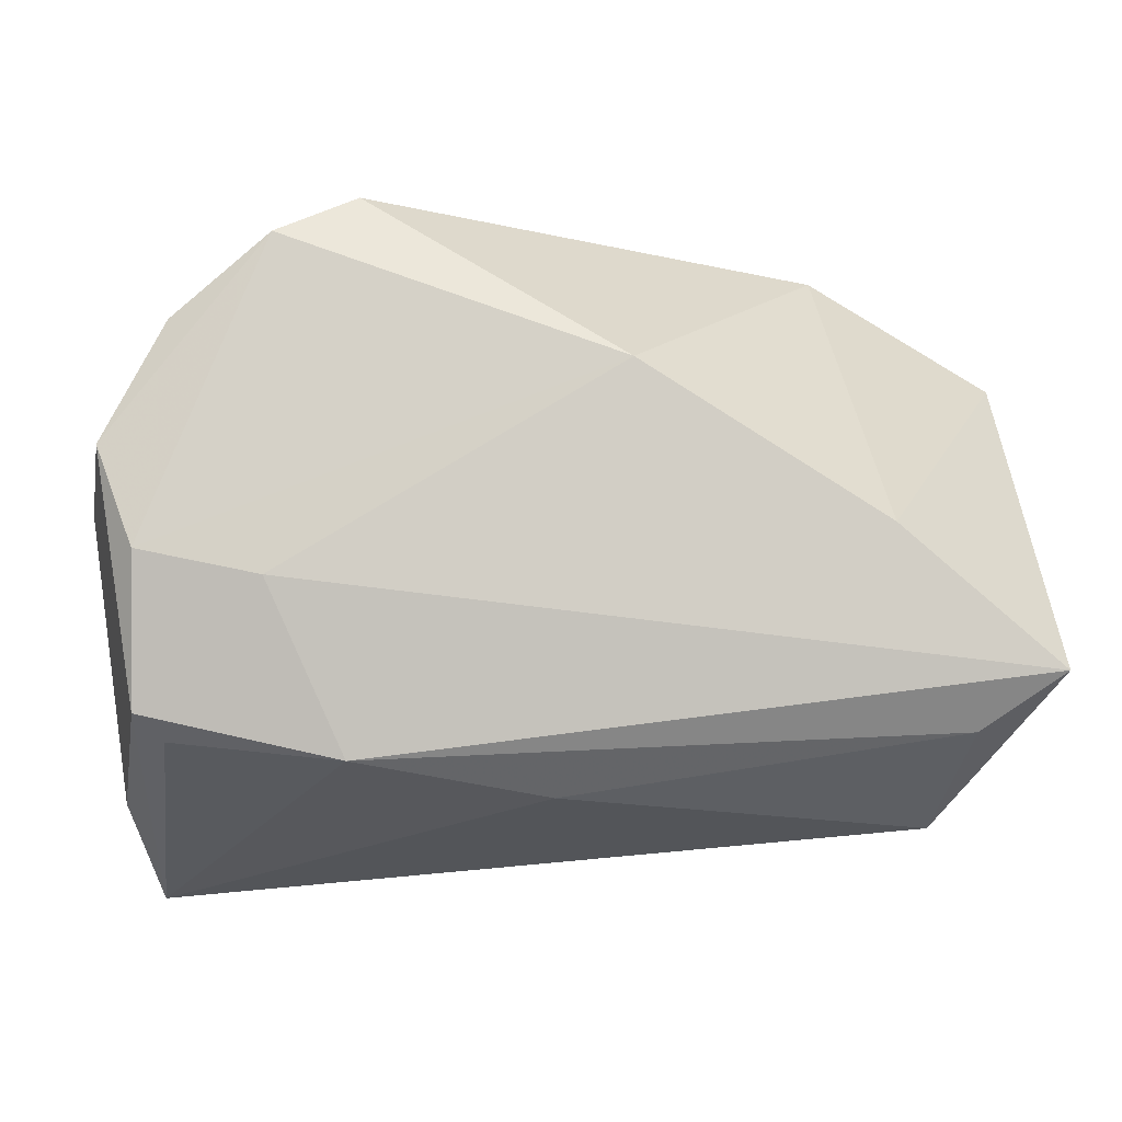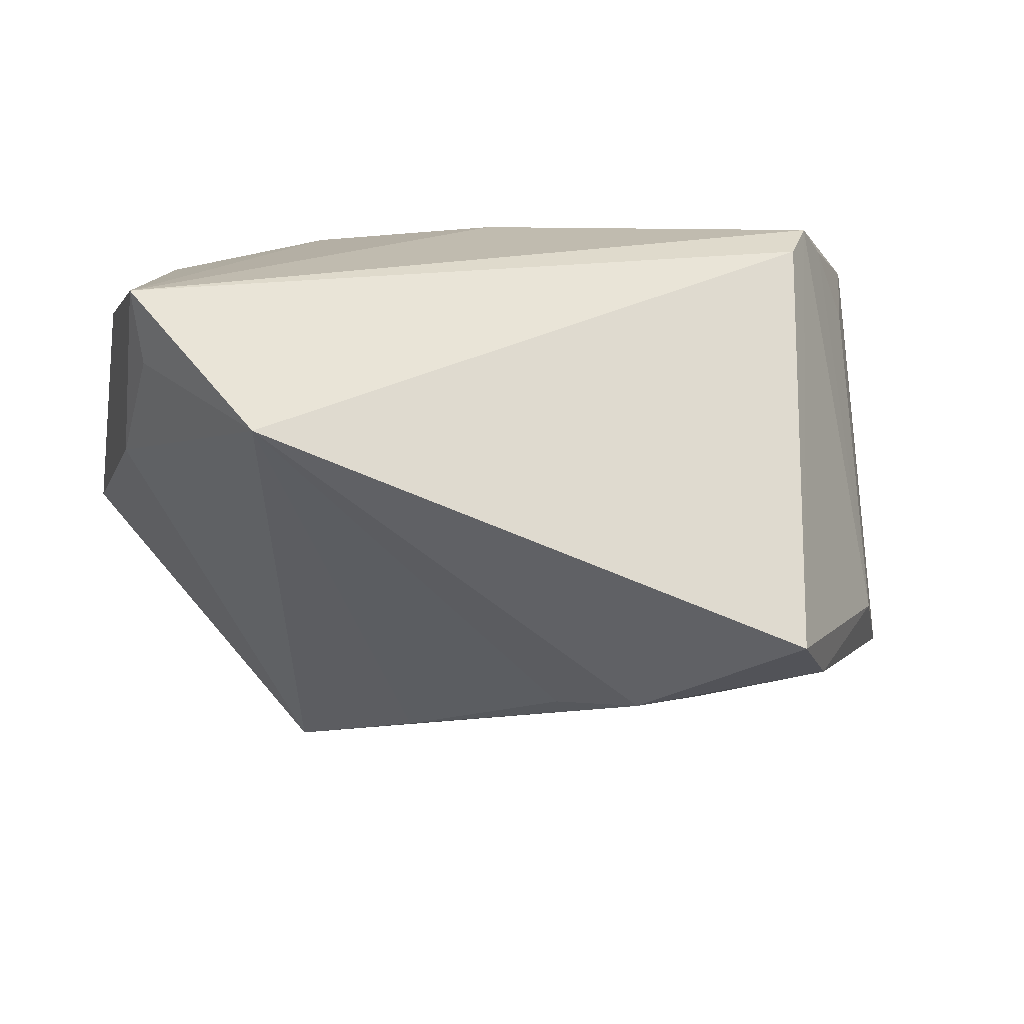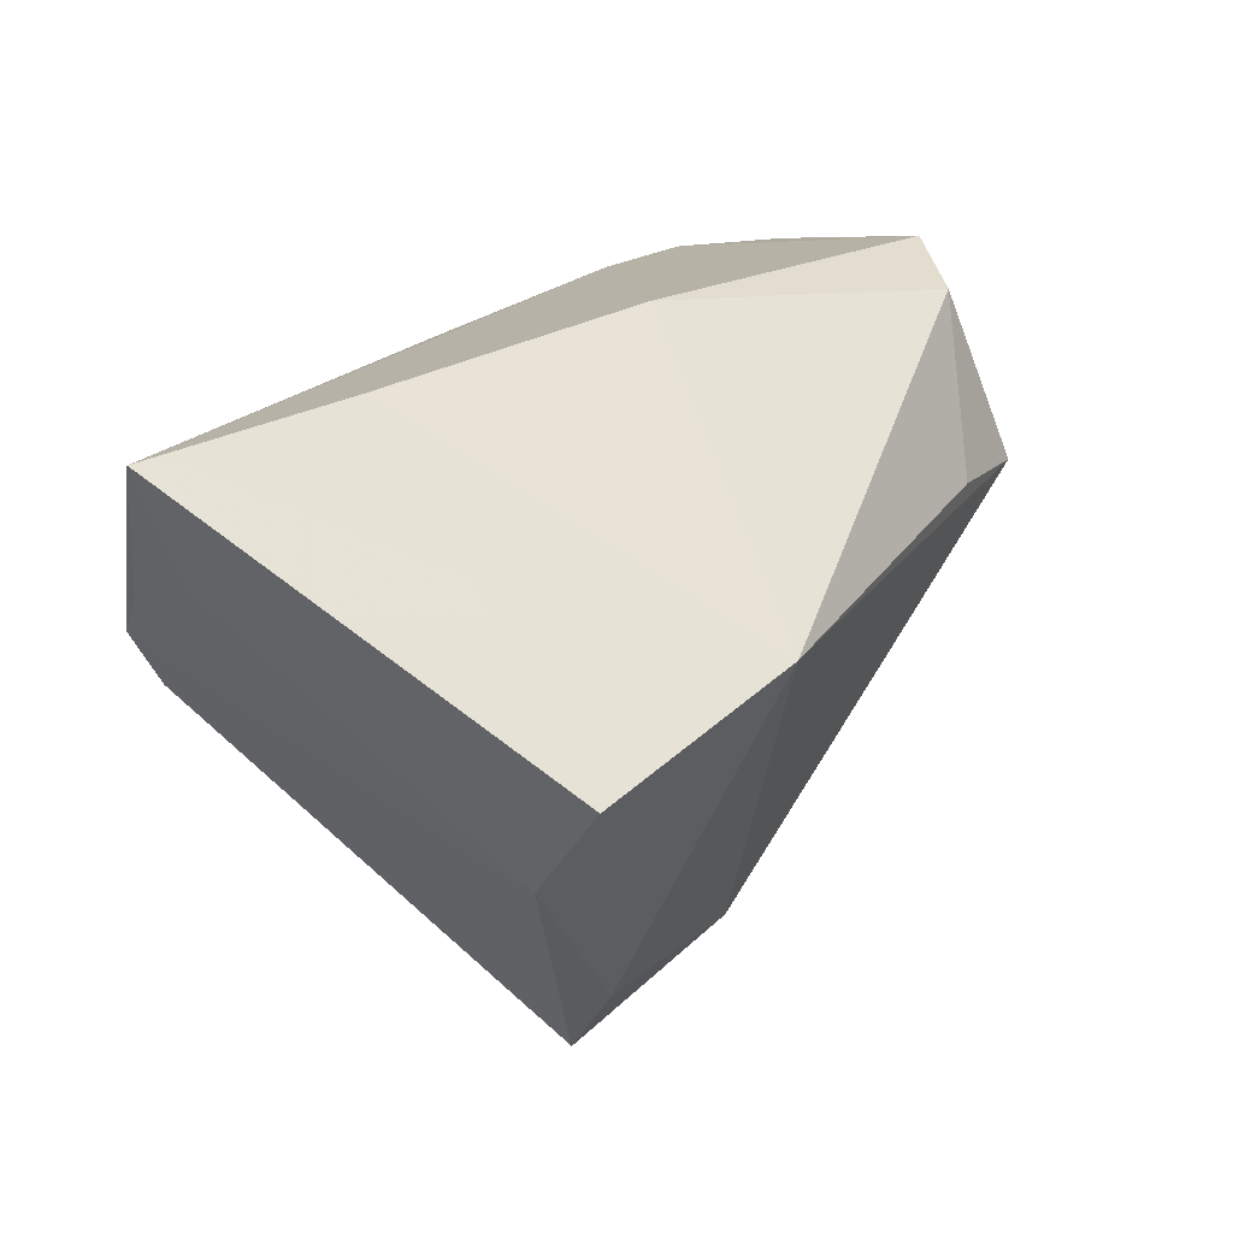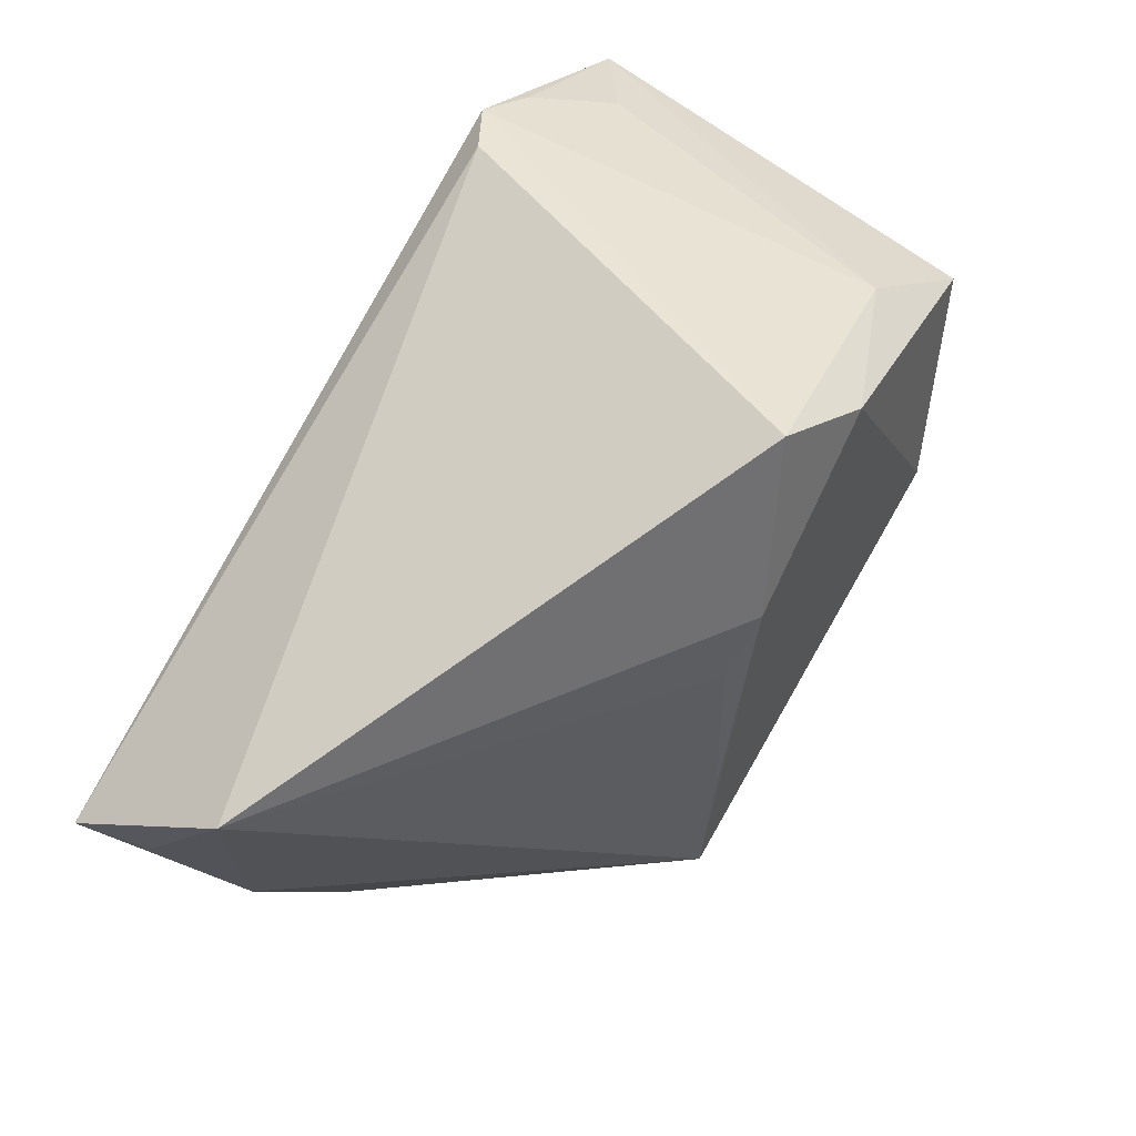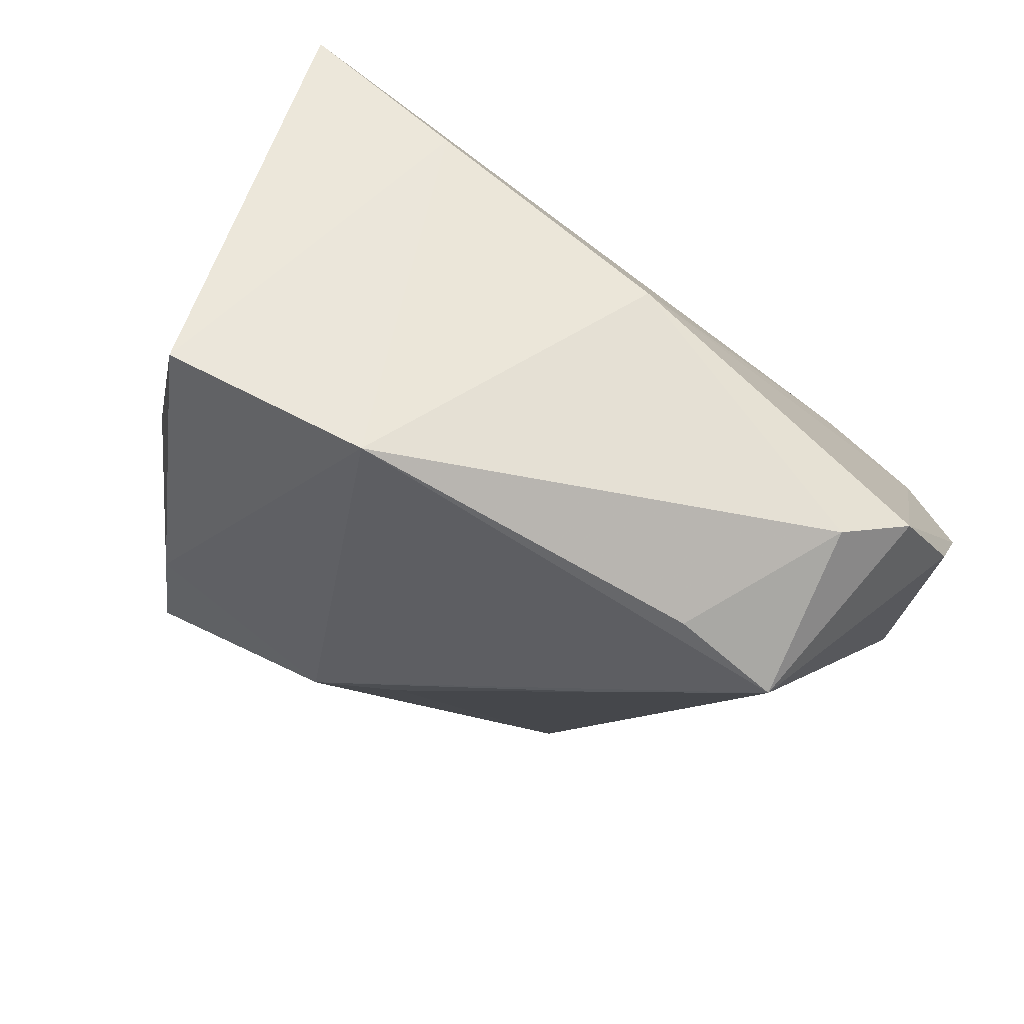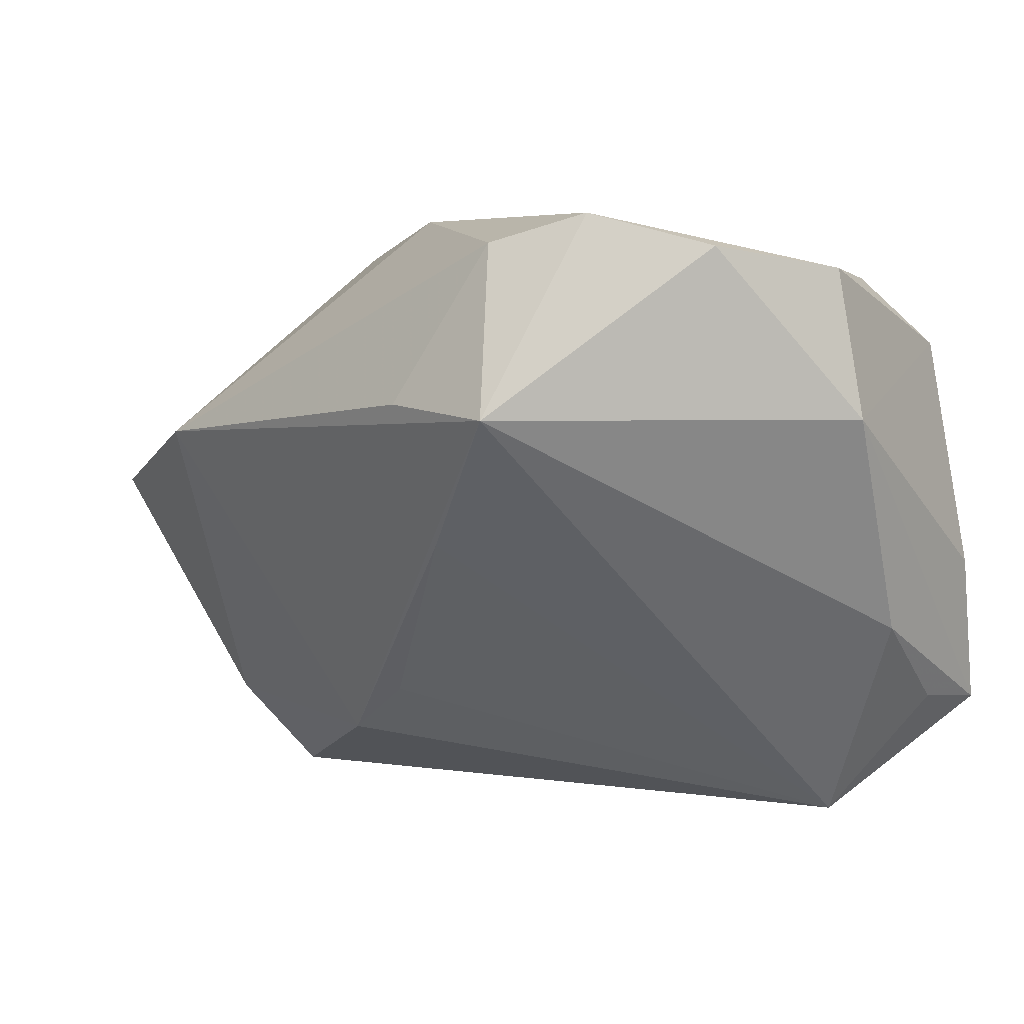
<metadata>
{"format":"obj","ext":"obj","renderer":"f3d","projection":"perspective","resolution":1024,"background":"white","views":[{"elev":66.1,"azim":0.4,"up":"+Y"},{"elev":16.2,"azim":-9.7,"up":"+Z"},{"elev":20.8,"azim":114.2,"up":"+Y"},{"elev":-77.6,"azim":59.8,"up":"+Y"},{"elev":-60.3,"azim":142.9,"up":"+Z"},{"elev":5.9,"azim":-137.8,"up":"+Y"}]}
</metadata>
<code>
v -0.01289 -0.005154 -0.03385
v -0.02163 0.01897 0.03029
v 0.03229 0.006881 -0.03713
v -0.05355 0.0104 -0.002995
v -0.04707 -0.02725 0.0234
v -0.04214 0.01591 0.02717
v 0.04743 0.02006 0.02686
v 0.05677 0.02601 0.02184
v 0.03828 0.03014 0.006201
v 0.003751 -0.02624 -0.0236
v 0.03246 -0.04124 -0.01275
v 0.01301 -0.03263 -0.02238
v -0.04286 0.03083 -0.01807
v -0.0455 0.02711 0.008557
v -0.03123 0.03466 -0.02742
v -0.03088 0.02733 0.01174
v -0.05062 -0.009439 0.02612
v -0.02657 0.01086 -0.04064
v -0.04826 -0.02838 0.03242
v -0.04555 0.01878 0.02484
v 0.001212 0.01302 0.03242
v -0.0218 0.03121 -0.03405
v -0.05017 0.0283 -0.00352
v -0.01199 0.01219 -0.04021
v 0.04986 -0.01417 -0.01712
v 0.04784 0.00847 0.02831
v -0.03517 -0.04334 0.01851
v 0.05259 0.01225 0.01839
v 0.04031 -0.004024 0.03066
v 0.009615 0.03466 -0.01162
v 0.04389 0.002963 0.03242
v -0.04983 -0.01651 0.01007
v 0.03832 -0.03053 -0.02006
v 0.05526 -0.001603 -0.02659
f 4 19 17
f 17 20 4
f 19 20 17
f 5 27 19
f 29 27 11
f 19 27 29
f 4 13 18
f 18 13 15
f 3 34 33
f 19 21 2
f 8 2 7
f 7 2 21
f 3 30 9
f 8 34 9
f 9 34 3
f 22 30 3
f 15 30 22
f 22 18 15
f 14 30 15
f 11 27 12
f 12 33 11
f 12 18 3
f 3 33 12
f 4 18 32
f 32 18 27
f 27 5 32
f 32 19 4
f 32 5 19
f 6 20 19
f 19 2 6
f 6 2 20
f 8 7 31
f 31 29 11
f 19 29 31
f 31 7 21
f 31 21 19
f 3 18 24
f 24 22 3
f 18 22 24
f 15 13 23
f 23 14 15
f 23 13 4
f 4 20 23
f 20 14 23
f 30 14 16
f 8 9 16
f 16 9 30
f 16 2 8
f 20 2 16
f 16 14 20
f 10 12 27
f 26 28 8
f 8 31 26
f 25 31 11
f 28 26 25
f 25 26 31
f 11 33 25
f 25 33 34
f 25 34 8
f 8 28 25
f 18 12 1
f 12 10 1
f 27 18 1
f 1 10 27

</code>
